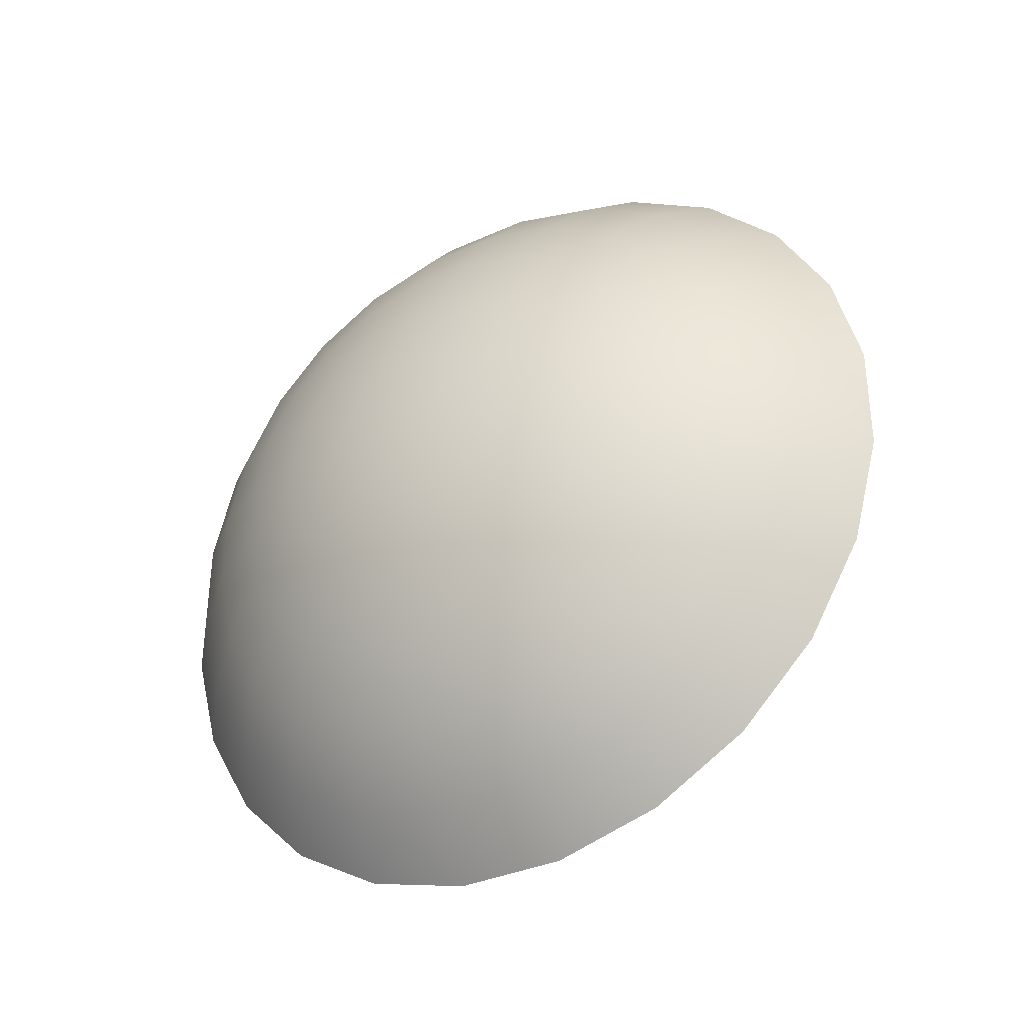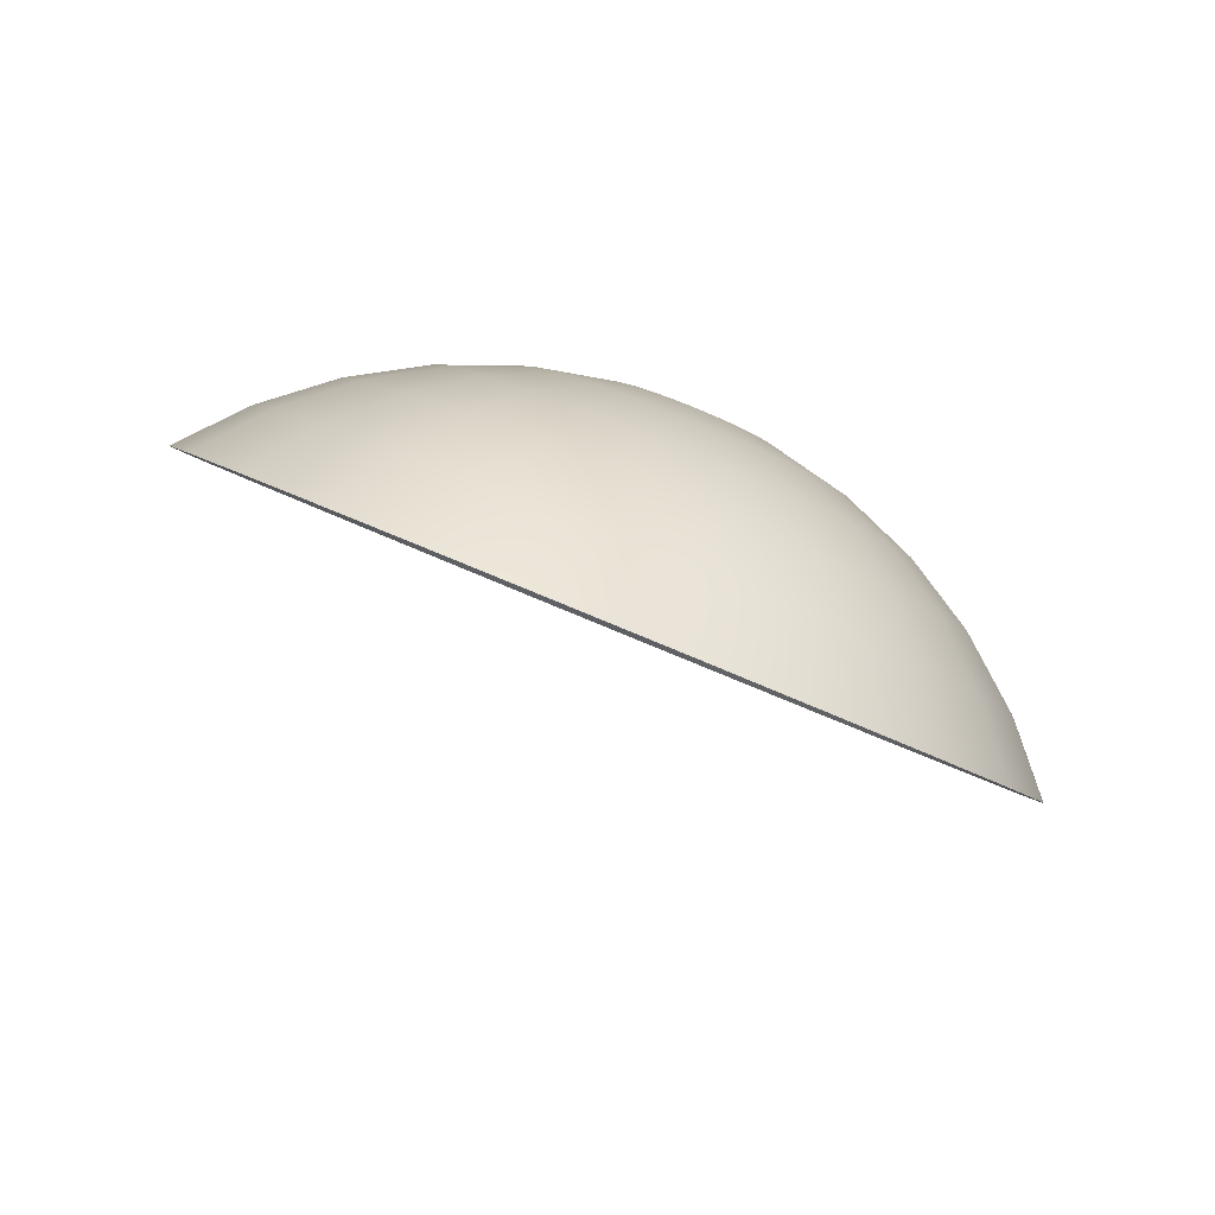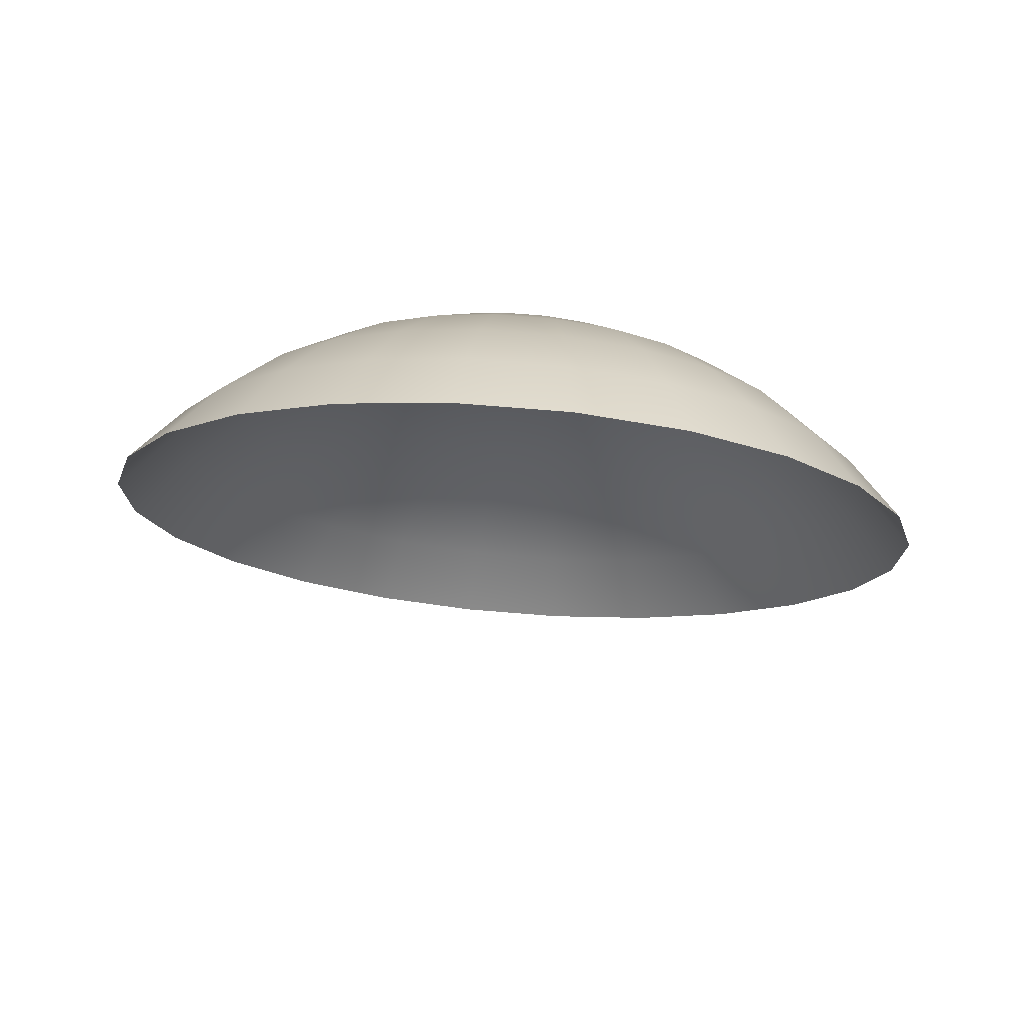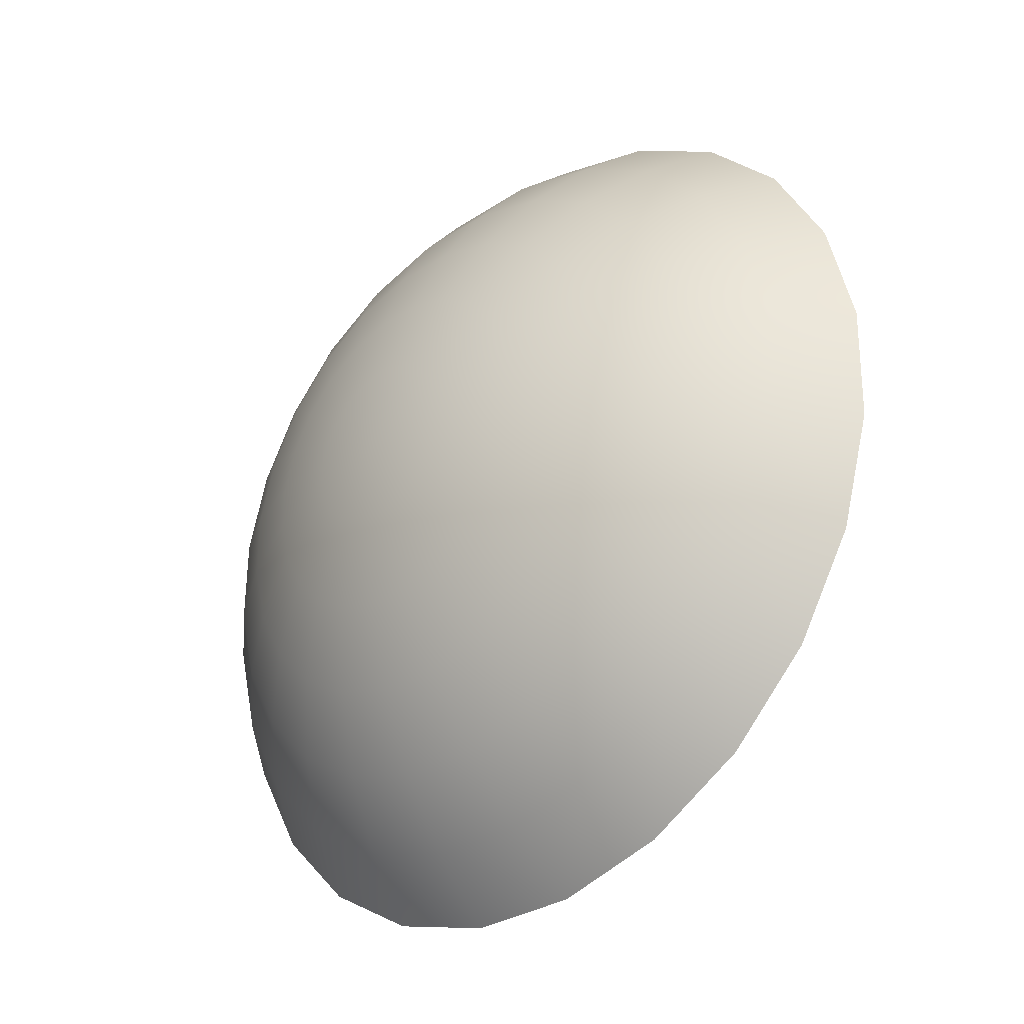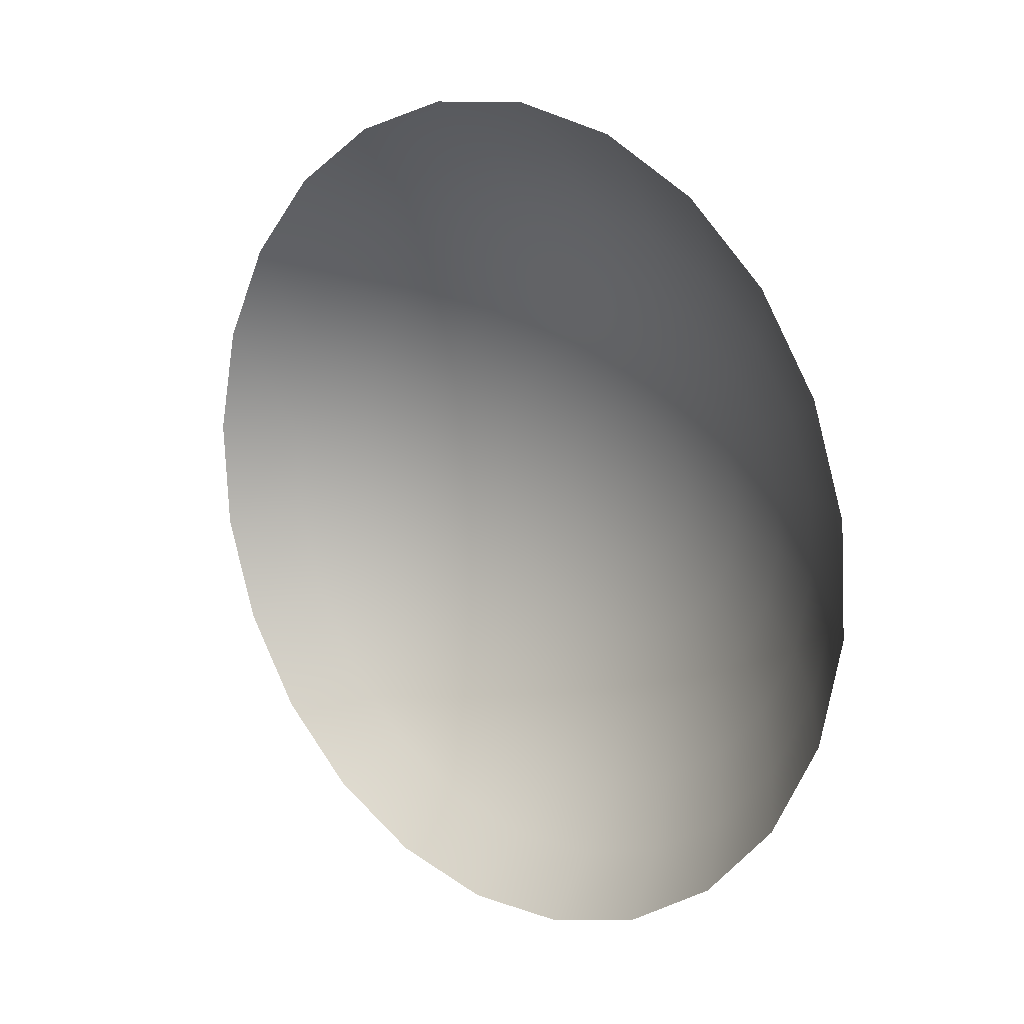
<metadata>
{"format":"obj","ext":"obj","renderer":"f3d","projection":"perspective","resolution":1024,"background":"white","views":[{"elev":58.9,"azim":-83.4,"up":"+Y"},{"elev":-23.8,"azim":133.8,"up":"+Y"},{"elev":16.0,"azim":8.8,"up":"+Y"},{"elev":-78.0,"azim":-125.2,"up":"+Z"},{"elev":60.8,"azim":52.3,"up":"+Z"}]}
</metadata>
<code>
o Wooden_Plug11/Wooden_Plug/mesh1/mesh1-geometry#mesh1-geometry
v 0.7537 0.4573 -0.2269
v 0.7532 0.4579 -0.2245
v 0.7547 0.4575 -0.225
v 0.7527 0.4576 -0.2265
v 0.7537 0.4579 -0.2224
v 0.7546 0.457 -0.2275
v 0.7526 0.4568 -0.2287
v 0.7516 0.458 -0.2243
v 0.7556 0.4574 -0.2231
v 0.7516 0.458 -0.2222
v 0.7559 0.457 -0.2259
v 0.7531 0.4566 -0.229
v 0.7521 0.4569 -0.2285
v 0.7516 0.4576 -0.2264
v 0.7541 0.4575 -0.2204
v 0.7516 0.4577 -0.2201
v 0.7552 0.4565 -0.2282
v 0.7534 0.4564 -0.2293
v 0.7516 0.456 -0.2303
v 0.7505 0.4576 -0.2265
v 0.75 0.4579 -0.2245
v 0.7564 0.457 -0.2212
v 0.7572 0.4568 -0.2242
v 0.7495 0.4579 -0.2224
v 0.7569 0.4564 -0.2269
v 0.7516 0.457 -0.2284
v 0.751 0.4569 -0.2285
v 0.7544 0.4569 -0.2184
v 0.7516 0.4571 -0.2181
v 0.7491 0.4575 -0.2204
v 0.7556 0.456 -0.2291
v 0.7536 0.4561 -0.2298
v 0.7495 0.4573 -0.2269
v 0.7505 0.4568 -0.2287
v 0.7485 0.4575 -0.225
v 0.7571 0.4563 -0.2193
v 0.7584 0.4562 -0.2225
v 0.7487 0.4569 -0.2184
v 0.7585 0.4559 -0.2256
v 0.7476 0.4574 -0.2231
v 0.7575 0.4556 -0.2282
v 0.7537 0.4558 -0.2303
v 0.7468 0.457 -0.2212
v 0.7461 0.4563 -0.2193
v 0.7558 0.4554 -0.23
v 0.7536 0.4556 -0.2307
v 0.7501 0.4566 -0.229
v 0.7486 0.457 -0.2275
v 0.7472 0.457 -0.2259
v 0.7594 0.4554 -0.2208
v 0.7599 0.4552 -0.2242
v 0.7593 0.4549 -0.2272
v 0.7459 0.4568 -0.2242
v 0.7578 0.4547 -0.2296
v 0.7556 0.4549 -0.2309
v 0.7534 0.4553 -0.2312
v 0.7497 0.4564 -0.2293
v 0.7448 0.4562 -0.2225
v 0.7575 0.4539 -0.2309
v 0.7552 0.4543 -0.2318
v 0.7531 0.4551 -0.2315
v 0.7495 0.4561 -0.2298
v 0.748 0.4565 -0.2282
v 0.7462 0.4564 -0.2269
v 0.7611 0.4542 -0.2227
v 0.7609 0.454 -0.2262
v 0.7596 0.4538 -0.229
v 0.7447 0.4559 -0.2256
v 0.7438 0.4554 -0.2208
v 0.7593 0.4527 -0.2308
v 0.7569 0.4531 -0.2322
v 0.7546 0.4539 -0.2325
v 0.7526 0.4549 -0.2318
v 0.7495 0.4558 -0.2303
v 0.7622 0.4528 -0.225
v 0.7433 0.4552 -0.2242
v 0.7585 0.4517 -0.2324
v 0.7559 0.4525 -0.2333
v 0.7537 0.4535 -0.2331
v 0.7521 0.4548 -0.232
v 0.7475 0.456 -0.2291
v 0.7495 0.4556 -0.2307
v 0.7456 0.4556 -0.2282
v 0.7626 0.4513 -0.2274
v 0.7612 0.4526 -0.2283
v 0.7609 0.4513 -0.2304
v 0.7439 0.4549 -0.2272
v 0.742 0.4542 -0.2227
v 0.7599 0.4501 -0.2324
v 0.7572 0.4508 -0.2338
v 0.7547 0.4519 -0.2341
v 0.7527 0.4533 -0.2334
v 0.7516 0.4547 -0.2321
v 0.7474 0.4554 -0.23
v 0.7497 0.4553 -0.2312
v 0.7475 0.4549 -0.2309
v 0.7423 0.454 -0.2262
v 0.7409 0.4528 -0.225
v 0.7584 0.4491 -0.2341
v 0.7556 0.4502 -0.2349
v 0.7532 0.4516 -0.2346
v 0.7516 0.4532 -0.2336
v 0.751 0.4548 -0.232
v 0.7501 0.4551 -0.2315
v 0.748 0.4543 -0.2318
v 0.7454 0.4547 -0.2296
v 0.7622 0.4498 -0.2299
v 0.7436 0.4538 -0.229
v 0.7594 0.4472 -0.2341
v 0.7564 0.4483 -0.2354
v 0.7537 0.4498 -0.2356
v 0.7516 0.4515 -0.2348
v 0.7505 0.4533 -0.2334
v 0.7505 0.4549 -0.2318
v 0.7456 0.4539 -0.2309
v 0.7486 0.4539 -0.2325
v 0.7462 0.4531 -0.2322
v 0.7611 0.4484 -0.2321
v 0.742 0.4526 -0.2283
v 0.7571 0.4463 -0.2356
v 0.7541 0.4478 -0.2362
v 0.7516 0.4496 -0.2358
v 0.75 0.4516 -0.2346
v 0.7495 0.4535 -0.2331
v 0.7472 0.4525 -0.2333
v 0.7439 0.4527 -0.2308
v 0.7423 0.4513 -0.2304
v 0.7406 0.4513 -0.2274
v 0.7516 0.4476 -0.2365
v 0.7495 0.4498 -0.2356
v 0.7447 0.4517 -0.2324
v 0.7485 0.4519 -0.2341
v 0.7459 0.4508 -0.2338
v 0.7544 0.4457 -0.2365
v 0.7491 0.4478 -0.2362
v 0.7476 0.4502 -0.2349
v 0.7433 0.4501 -0.2324
v 0.7409 0.4498 -0.2299
v 0.7516 0.4455 -0.2368
v 0.7448 0.4491 -0.2341
v 0.7468 0.4483 -0.2354
v 0.7487 0.4457 -0.2365
v 0.742 0.4484 -0.2321
v 0.7438 0.4472 -0.2341
v 0.7461 0.4463 -0.2356
f 1 2 3
f 2 1 4
f 5 3 2
f 3 6 1
f 7 4 1
f 4 8 2
f 3 5 9
f 2 10 5
f 6 3 11
f 12 1 6
f 4 7 13
f 1 12 7
f 8 4 14
f 10 2 8
f 15 9 5
f 9 11 3
f 16 5 10
f 11 17 6
f 6 18 12
f 19 13 7
f 13 14 4
f 19 7 12
f 20 8 14
f 21 10 8
f 9 15 22
f 5 16 15
f 11 9 23
f 24 16 10
f 17 11 25
f 18 6 17
f 19 12 18
f 26 13 19
f 14 13 26
f 8 20 21
f 14 27 20
f 10 21 24
f 28 22 15
f 22 23 9
f 29 15 16
f 23 25 11
f 16 24 30
f 25 31 17
f 17 32 18
f 19 18 32
f 27 26 19
f 27 14 26
f 33 21 20
f 34 20 27
f 35 24 21
f 22 28 36
f 15 29 28
f 23 22 37
f 16 38 29
f 25 23 39
f 40 30 24
f 38 16 30
f 31 25 41
f 32 17 31
f 19 32 42
f 34 27 19
f 21 33 35
f 20 34 33
f 24 35 40
f 36 37 22
f 37 39 23
f 39 41 25
f 30 40 43
f 30 44 38
f 41 45 31
f 31 42 32
f 19 42 46
f 47 34 19
f 48 35 33
f 47 33 34
f 49 40 35
f 37 36 50
f 39 37 51
f 41 39 52
f 53 43 40
f 44 30 43
f 45 41 54
f 42 31 45
f 42 55 46
f 19 46 56
f 57 47 19
f 35 48 49
f 33 47 48
f 40 49 53
f 50 51 37
f 51 52 39
f 52 54 41
f 43 53 58
f 58 44 43
f 59 45 54
f 55 42 45
f 60 46 55
f 46 60 56
f 19 56 61
f 57 48 47
f 62 57 19
f 63 49 48
f 64 53 49
f 51 50 65
f 52 51 66
f 54 52 67
f 68 58 53
f 44 58 69
f 45 59 55
f 54 70 59
f 55 71 60
f 72 56 60
f 56 72 61
f 19 61 73
f 48 57 63
f 62 63 57
f 74 62 19
f 49 63 64
f 53 64 68
f 75 51 65
f 51 75 66
f 66 67 52
f 70 54 67
f 58 68 76
f 76 69 58
f 71 55 59
f 77 59 70
f 78 60 71
f 60 78 72
f 79 61 72
f 61 79 73
f 19 73 80
f 63 62 81
f 74 81 62
f 74 19 82
f 81 64 63
f 83 68 64
f 84 66 75
f 67 66 85
f 67 86 70
f 87 76 68
f 69 76 88
f 59 77 71
f 70 89 77
f 71 90 78
f 91 72 78
f 72 91 79
f 92 73 79
f 73 92 80
f 19 80 93
f 81 74 94
f 82 19 95
f 96 74 82
f 64 81 83
f 68 83 87
f 66 84 85
f 86 67 85
f 89 70 86
f 76 87 97
f 76 98 88
f 90 71 77
f 99 77 89
f 100 78 90
f 78 100 91
f 101 79 91
f 79 101 92
f 102 80 92
f 80 102 93
f 103 19 93
f 74 96 94
f 94 83 81
f 95 19 104
f 105 82 95
f 82 105 96
f 106 87 83
f 84 86 85
f 107 89 86
f 108 97 87
f 98 76 97
f 77 99 90
f 89 109 99
f 90 110 100
f 111 91 100
f 91 111 101
f 112 92 101
f 92 112 102
f 113 93 102
f 114 19 103
f 93 113 103
f 115 94 96
f 83 94 106
f 104 19 114
f 116 95 104
f 95 116 105
f 117 96 105
f 87 106 108
f 86 84 107
f 89 107 118
f 97 108 119
f 119 98 97
f 110 90 99
f 109 89 118
f 120 99 109
f 121 100 110
f 100 121 111
f 122 101 111
f 101 122 112
f 123 102 112
f 102 123 113
f 113 114 103
f 94 115 106
f 96 117 115
f 124 104 114
f 104 124 116
f 125 105 116
f 105 125 117
f 106 126 108
f 108 127 119
f 98 119 128
f 99 120 110
f 120 121 110
f 129 111 121
f 111 129 122
f 130 112 122
f 112 130 123
f 123 124 113
f 114 113 124
f 126 106 115
f 131 115 117
f 132 116 124
f 116 132 125
f 133 117 125
f 127 108 126
f 127 128 119
f 121 120 134
f 134 129 121
f 135 122 129
f 122 135 130
f 130 132 123
f 124 123 132
f 115 131 126
f 117 133 131
f 136 125 132
f 125 136 133
f 126 137 127
f 128 127 138
f 129 134 139
f 139 135 129
f 135 136 130
f 132 130 136
f 137 126 131
f 140 131 133
f 141 133 136
f 137 138 127
f 135 139 142
f 136 135 141
f 131 140 137
f 133 141 140
f 138 137 143
f 142 141 135
f 144 137 140
f 145 140 141
f 137 144 143
f 141 142 145
f 140 145 144
f 3 2 1
f 4 1 2
f 2 3 5
f 1 6 3
f 1 4 7
f 2 8 4
f 9 5 3
f 5 10 2
f 11 3 6
f 6 1 12
f 13 7 4
f 7 12 1
f 14 4 8
f 8 2 10
f 5 9 15
f 3 11 9
f 10 5 16
f 6 17 11
f 12 18 6
f 7 13 19
f 4 14 13
f 12 7 19
f 14 8 20
f 8 10 21
f 22 15 9
f 15 16 5
f 23 9 11
f 10 16 24
f 25 11 17
f 17 6 18
f 18 12 19
f 19 13 26
f 26 13 14
f 21 20 8
f 20 27 14
f 24 21 10
f 15 22 28
f 9 23 22
f 16 15 29
f 11 25 23
f 30 24 16
f 17 31 25
f 18 32 17
f 32 18 19
f 19 26 27
f 26 14 27
f 20 21 33
f 27 20 34
f 21 24 35
f 36 28 22
f 28 29 15
f 37 22 23
f 29 38 16
f 39 23 25
f 24 30 40
f 30 16 38
f 41 25 31
f 31 17 32
f 42 32 19
f 19 27 34
f 35 33 21
f 33 34 20
f 40 35 24
f 22 37 36
f 23 39 37
f 25 41 39
f 43 40 30
f 38 44 30
f 31 45 41
f 32 42 31
f 46 42 19
f 19 34 47
f 33 35 48
f 34 33 47
f 35 40 49
f 50 36 37
f 51 37 39
f 52 39 41
f 40 43 53
f 43 30 44
f 54 41 45
f 45 31 42
f 46 55 42
f 56 46 19
f 19 47 57
f 49 48 35
f 48 47 33
f 53 49 40
f 37 51 50
f 39 52 51
f 41 54 52
f 58 53 43
f 43 44 58
f 54 45 59
f 45 42 55
f 55 46 60
f 56 60 46
f 61 56 19
f 47 48 57
f 19 57 62
f 48 49 63
f 49 53 64
f 65 50 51
f 66 51 52
f 67 52 54
f 53 58 68
f 69 58 44
f 55 59 45
f 59 70 54
f 60 71 55
f 60 56 72
f 61 72 56
f 73 61 19
f 63 57 48
f 57 63 62
f 19 62 74
f 64 63 49
f 68 64 53
f 65 51 75
f 66 75 51
f 52 67 66
f 67 54 70
f 76 68 58
f 58 69 76
f 59 55 71
f 70 59 77
f 71 60 78
f 72 78 60
f 72 61 79
f 73 79 61
f 80 73 19
f 81 62 63
f 62 81 74
f 82 19 74
f 63 64 81
f 64 68 83
f 75 66 84
f 85 66 67
f 70 86 67
f 68 76 87
f 88 76 69
f 71 77 59
f 77 89 70
f 78 90 71
f 78 72 91
f 79 91 72
f 79 73 92
f 80 92 73
f 93 80 19
f 94 74 81
f 95 19 82
f 82 74 96
f 83 81 64
f 87 83 68
f 85 84 66
f 85 67 86
f 86 70 89
f 97 87 76
f 88 98 76
f 77 71 90
f 89 77 99
f 90 78 100
f 91 100 78
f 91 79 101
f 92 101 79
f 92 80 102
f 93 102 80
f 93 19 103
f 94 96 74
f 81 83 94
f 104 19 95
f 95 82 105
f 96 105 82
f 83 87 106
f 85 86 84
f 86 89 107
f 87 97 108
f 97 76 98
f 90 99 77
f 99 109 89
f 100 110 90
f 100 91 111
f 101 111 91
f 101 92 112
f 102 112 92
f 102 93 113
f 103 19 114
f 103 113 93
f 96 94 115
f 106 94 83
f 114 19 104
f 104 95 116
f 105 116 95
f 105 96 117
f 108 106 87
f 107 84 86
f 118 107 89
f 119 108 97
f 97 98 119
f 99 90 110
f 118 89 109
f 109 99 120
f 110 100 121
f 111 121 100
f 111 101 122
f 112 122 101
f 112 102 123
f 113 123 102
f 103 114 113
f 106 115 94
f 115 117 96
f 114 104 124
f 116 124 104
f 116 105 125
f 117 125 105
f 108 126 106
f 119 127 108
f 128 119 98
f 110 120 99
f 110 121 120
f 121 111 129
f 122 129 111
f 122 112 130
f 123 130 112
f 113 124 123
f 124 113 114
f 115 106 126
f 117 115 131
f 124 116 132
f 125 132 116
f 125 117 133
f 126 108 127
f 119 128 127
f 134 120 121
f 121 129 134
f 129 122 135
f 130 135 122
f 123 132 130
f 132 123 124
f 126 131 115
f 131 133 117
f 132 125 136
f 133 136 125
f 127 137 126
f 138 127 128
f 139 134 129
f 129 135 139
f 130 136 135
f 136 130 132
f 131 126 137
f 133 131 140
f 136 133 141
f 127 138 137
f 142 139 135
f 141 135 136
f 137 140 131
f 140 141 133
f 143 137 138
f 135 141 142
f 140 137 144
f 141 140 145
f 143 144 137
f 145 142 141
f 144 145 140

</code>
